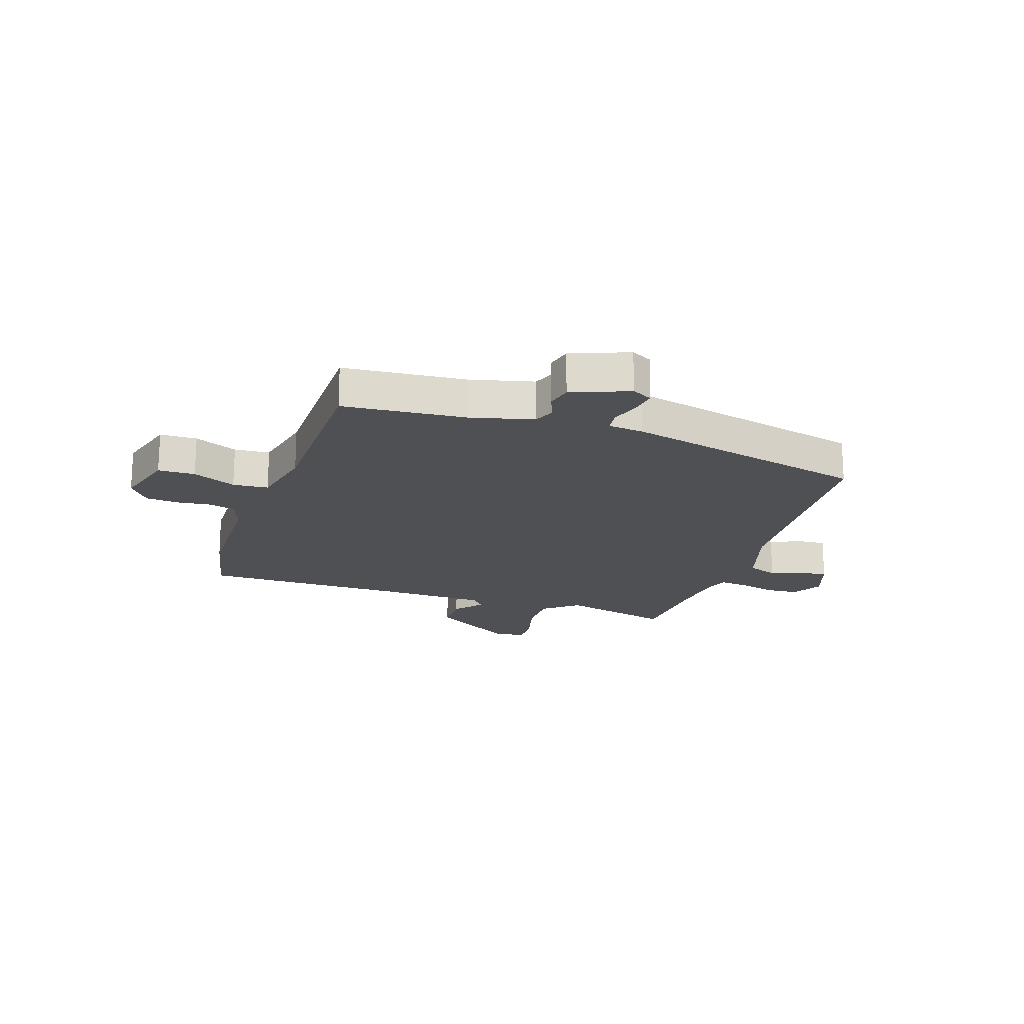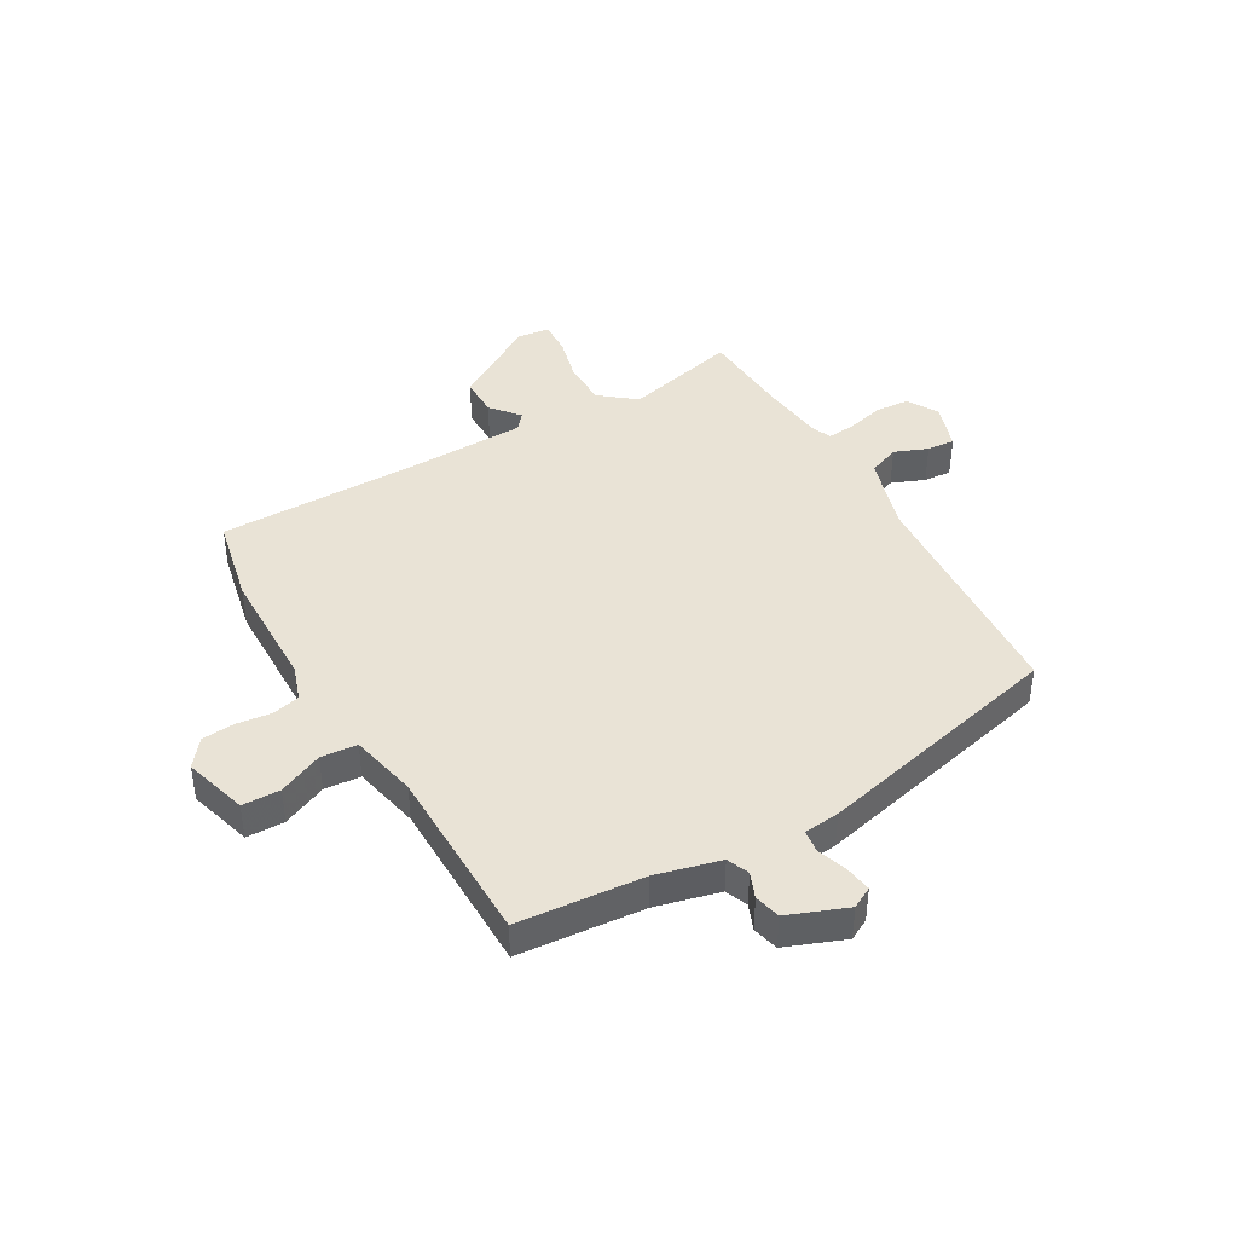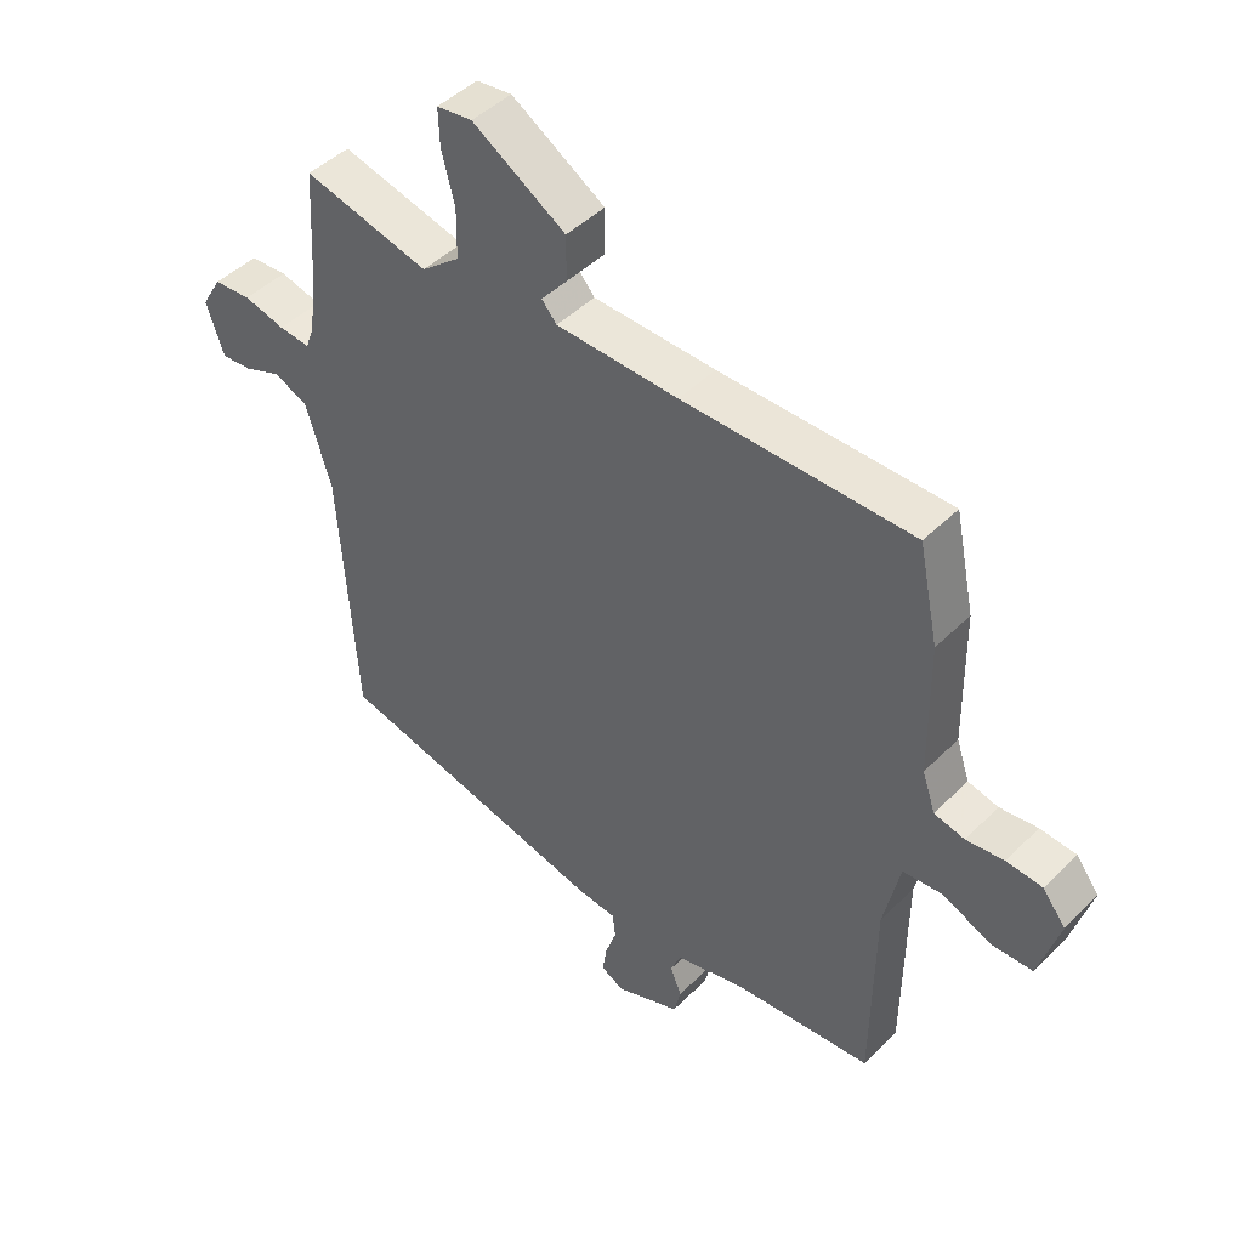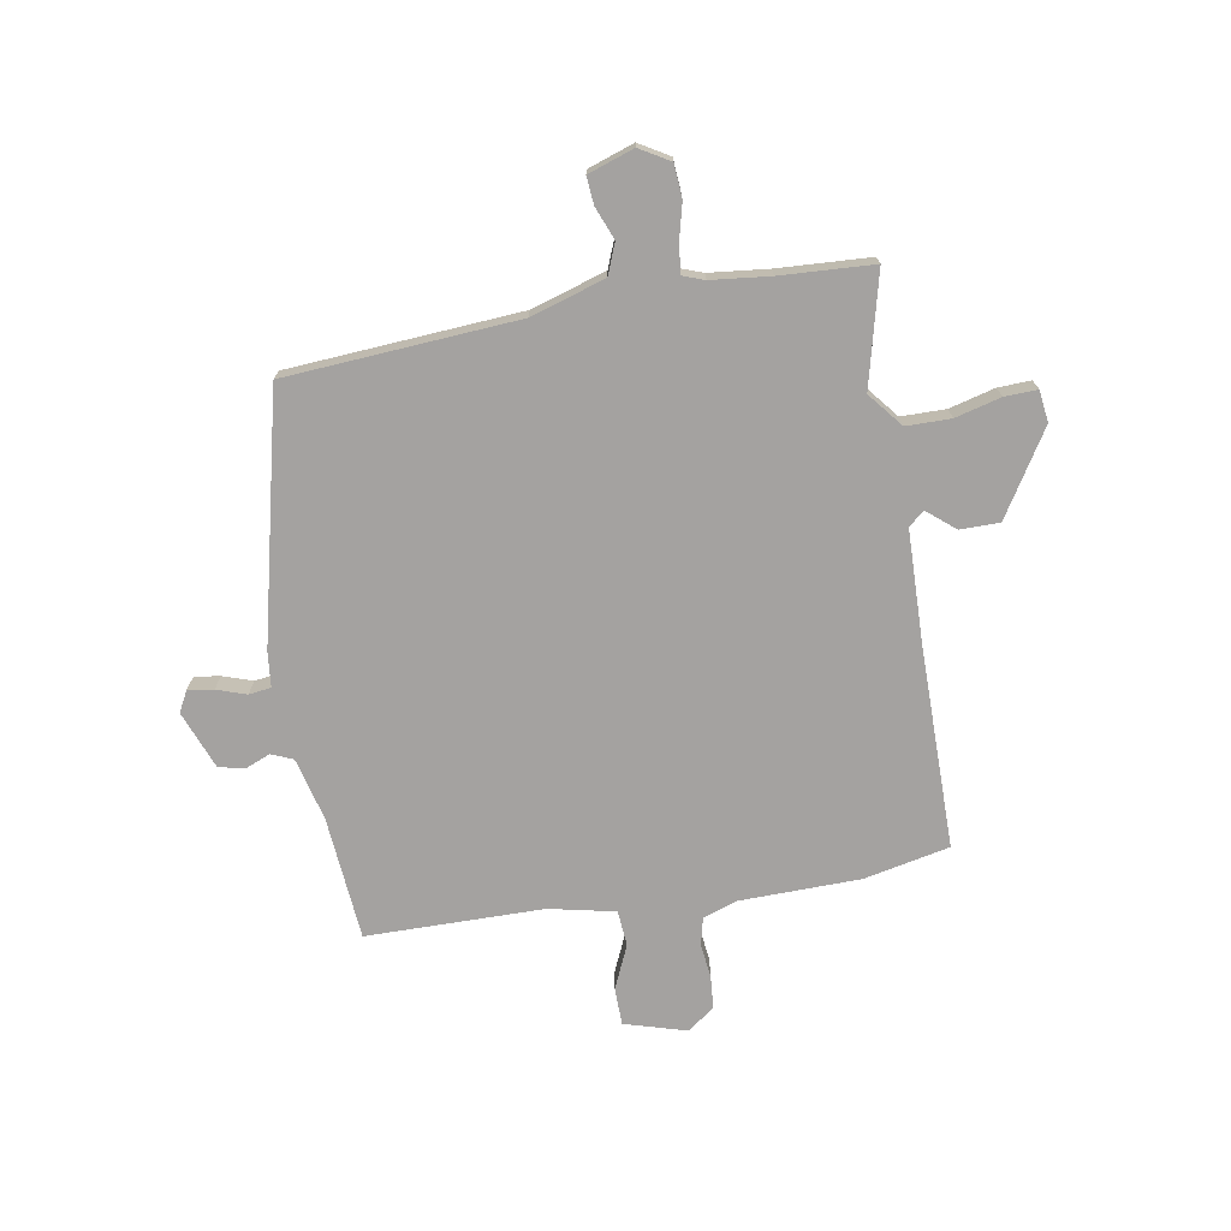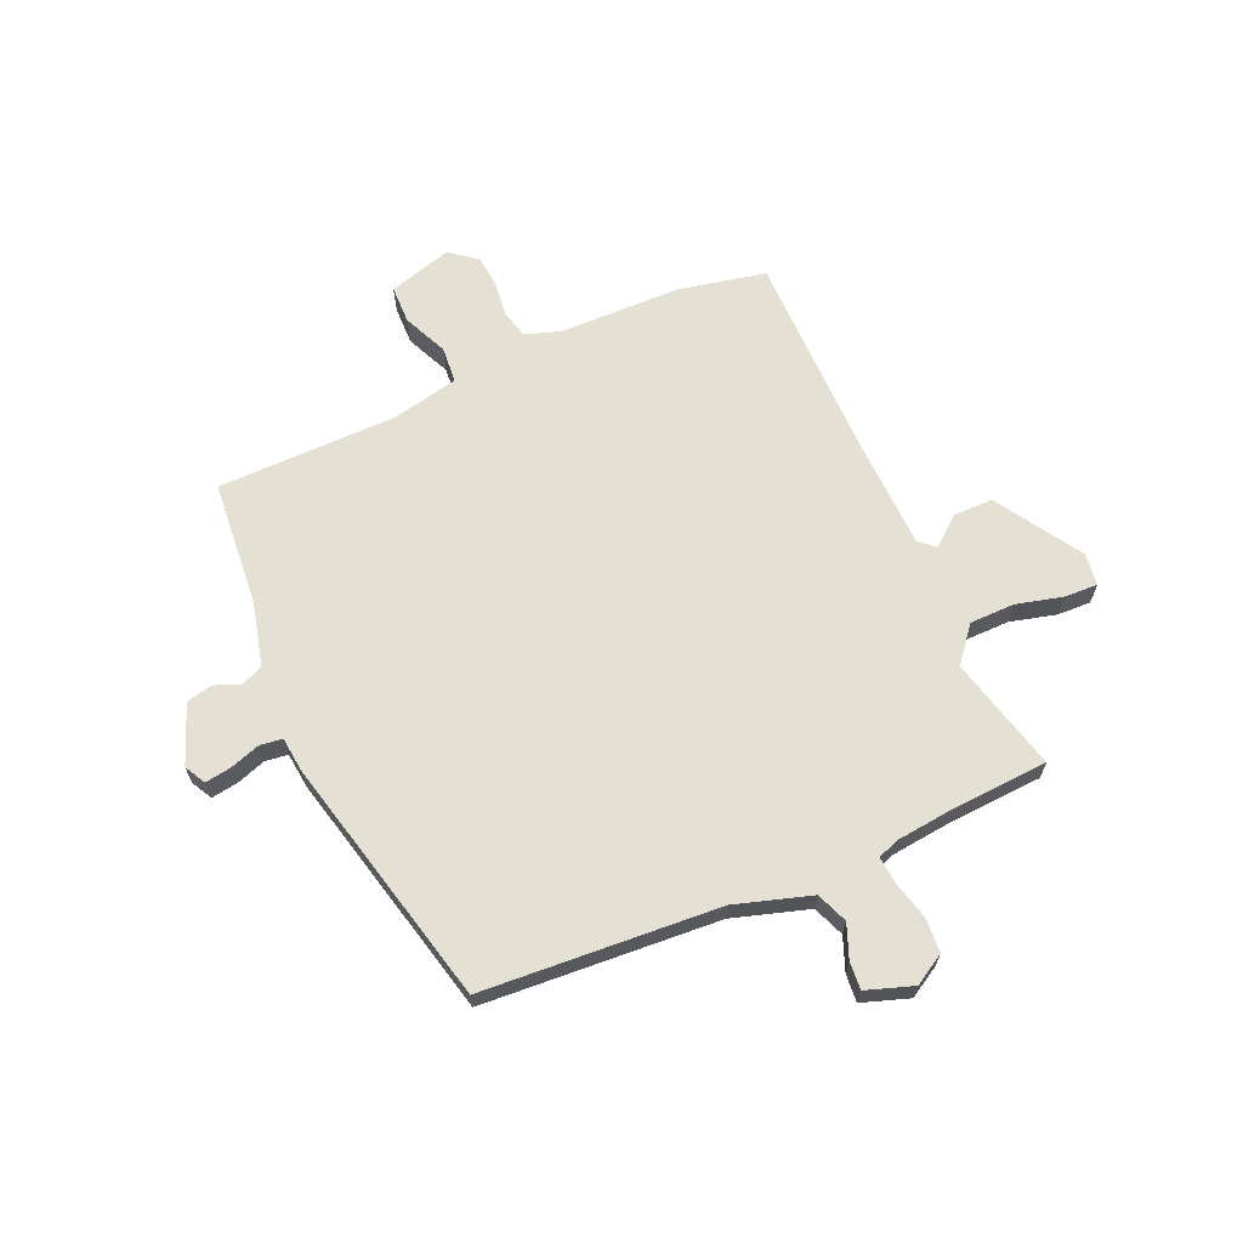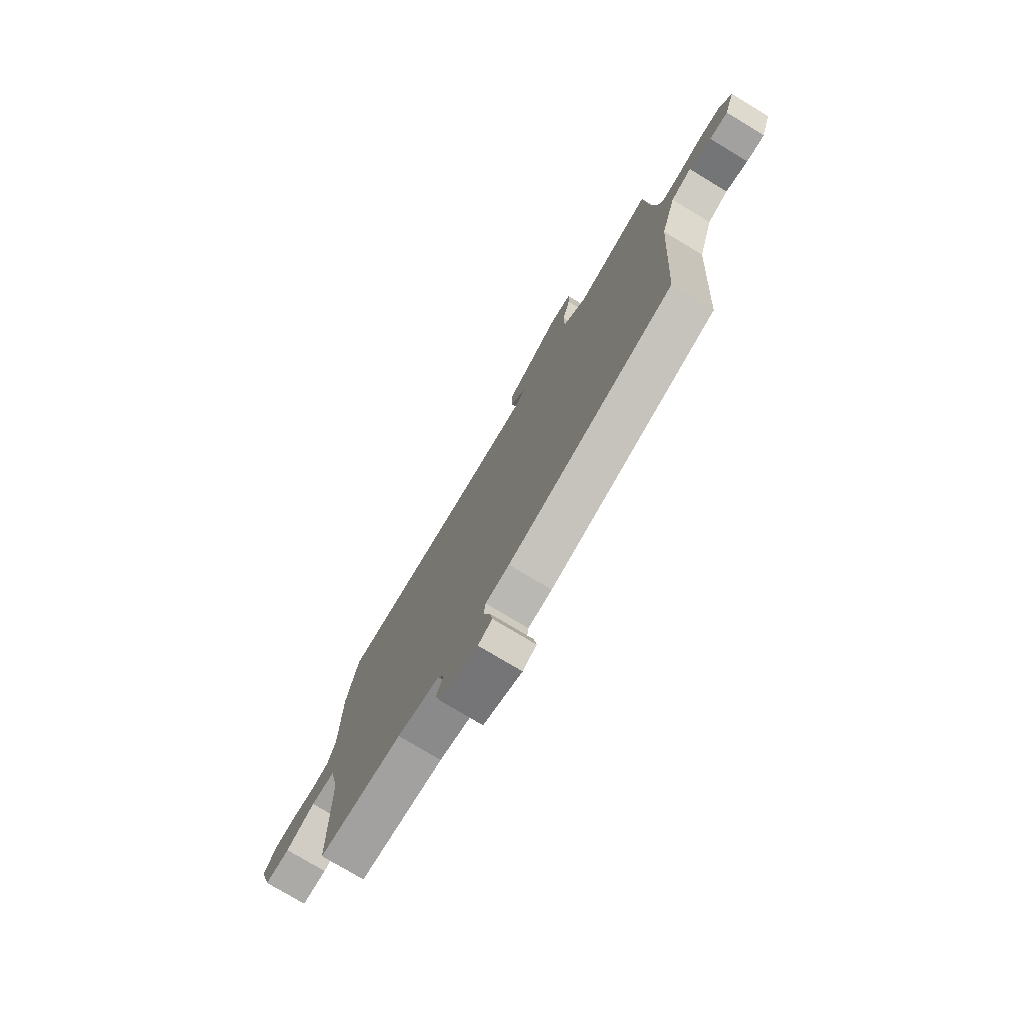
<metadata>
{"format":"obj","ext":"obj","renderer":"f3d","projection":"perspective","resolution":1024,"background":"white","views":[{"elev":-19.1,"azim":161.8,"up":"+Y"},{"elev":42.0,"azim":150.3,"up":"+Y"},{"elev":45.4,"azim":41.4,"up":"+Z"},{"elev":-72.7,"azim":-80.0,"up":"+Y"},{"elev":65.8,"azim":-113.6,"up":"+Y"},{"elev":-76.6,"azim":-121.1,"up":"+Z"}]}
</metadata>
<code>
v 0.498 0.07 0.511
v 0.53 0.07 0.357
v 0.533 0.07 0.141
v 0.554 0.07 0.079
v 0.603 0.07 0.067
v 0.664 0.07 0.074
v 0.722 0.07 0.069
v 0.759 0.07 0.021
v 0.726 0.07 -0.091
v 0.659 0.07 -0.092
v 0.581 0.07 -0.057
v 0.517 0.07 -0.062
v 0.491 0.07 -0.181
v 0.487 0.07 -0.498
v 0.265 0.07 -0.516
v 0.152 0.07 -0.544
v 0.136 0.07 -0.583
v 0.154 0.07 -0.628
v 0.143 0.07 -0.674
v 0.039 0.07 -0.714
v 0.002 0.07 -0.694
v 0.009 0.07 -0.648
v 0.027 0.07 -0.595
v 0.022 0.07 -0.555
v -0.041 0.07 -0.548
v -0.483 0.07 -0.441
v -0.51 0.07 -0.024
v -0.551 0.07 0.11
v -0.606 0.07 0.132
v -0.665 0.07 0.109
v -0.714 0.07 0.105
v -0.742 0.07 0.188
v -0.71 0.07 0.242
v -0.65 0.07 0.246
v -0.584 0.07 0.229
v -0.534 0.07 0.224
v -0.52 0.07 0.262
v -0.508 0.07 0.368
v -0.498 0.07 0.535
v -0.296 0.07 0.484
v -0.234 0.07 0.534
v -0.233 0.07 0.614
v -0.254 0.07 0.696
v -0.256 0.07 0.755
v -0.199 0.07 0.762
v -0.049 0.07 0.668
v -0.049 0.07 0.597
v -0.091 0.07 0.547
v -0.067 0.07 0.519
v 0.13 0.07 0.513
v 0.498 0 0.511
v 0.53 0 0.357
v 0.533 0 0.141
v 0.554 0 0.079
v 0.603 0 0.067
v 0.664 0 0.074
v 0.722 0 0.069
v 0.759 0 0.021
v 0.726 0 -0.091
v 0.659 0 -0.092
v 0.581 0 -0.057
v 0.517 0 -0.062
v 0.491 0 -0.181
v 0.487 0 -0.498
v 0.265 0 -0.516
v 0.152 0 -0.544
v 0.136 0 -0.583
v 0.154 0 -0.628
v 0.143 0 -0.674
v 0.039 0 -0.714
v 0.002 0 -0.694
v 0.009 0 -0.648
v 0.027 0 -0.595
v 0.022 0 -0.555
v -0.041 0 -0.548
v -0.483 0 -0.441
v -0.51 0 -0.024
v -0.551 0 0.11
v -0.606 0 0.132
v -0.665 0 0.109
v -0.714 0 0.105
v -0.742 0 0.188
v -0.71 0 0.242
v -0.65 0 0.246
v -0.584 0 0.229
v -0.534 0 0.224
v -0.52 0 0.262
v -0.508 0 0.368
v -0.498 0 0.535
v -0.296 0 0.484
v -0.234 0 0.534
v -0.233 0 0.614
v -0.254 0 0.696
v -0.256 0 0.755
v -0.199 0 0.762
v -0.049 0 0.668
v -0.049 0 0.597
v -0.091 0 0.547
v -0.067 0 0.519
v 0.13 0 0.513
f 45 46 47 48
f 43 44 45 48
f 42 43 48 49
f 41 42 49
f 40 41 49
f 38 39 40
f 37 38 40 49
f 36 37 49 50
f 32 33 34 35
f 32 35 36
f 29 30 31 32
f 28 29 32 36
f 27 28 36 50
f 24 25 26 27
f 20 21 22 23
f 18 19 20 23
f 17 18 23 24
f 16 17 24 27
f 13 14 15
f 12 13 15 16
f 8 9 10 11
f 8 11 12
f 5 6 7 8
f 4 5 8 12
f 3 4 12 16
f 3 16 27 50
f 1 2 3 50
f 98 97 96 95
f 98 95 94 93
f 99 98 93 92
f 99 92 91
f 99 91 90
f 90 89 88
f 99 90 88 87
f 100 99 87 86
f 85 84 83 82
f 86 85 82
f 82 81 80 79
f 86 82 79 78
f 100 86 78 77
f 77 76 75 74
f 73 72 71 70
f 73 70 69 68
f 74 73 68 67
f 77 74 67 66
f 65 64 63
f 66 65 63 62
f 61 60 59 58
f 62 61 58
f 58 57 56 55
f 62 58 55 54
f 66 62 54 53
f 100 77 66 53
f 100 53 52 51
f 1 51 52 2
f 2 52 53 3
f 3 53 54 4
f 4 54 55 5
f 5 55 56 6
f 6 56 57 7
f 7 57 58 8
f 8 58 59 9
f 9 59 60 10
f 10 60 61 11
f 11 61 62 12
f 12 62 63 13
f 13 63 64 14
f 14 64 65 15
f 15 65 66 16
f 16 66 67 17
f 17 67 68 18
f 18 68 69 19
f 19 69 70 20
f 20 70 71 21
f 21 71 72 22
f 22 72 73 23
f 23 73 74 24
f 24 74 75 25
f 25 75 76 26
f 26 76 77 27
f 27 77 78 28
f 28 78 79 29
f 29 79 80 30
f 30 80 81 31
f 31 81 82 32
f 32 82 83 33
f 33 83 84 34
f 34 84 85 35
f 35 85 86 36
f 36 86 87 37
f 37 87 88 38
f 38 88 89 39
f 39 89 90 40
f 40 90 91 41
f 41 91 92 42
f 42 92 93 43
f 43 93 94 44
f 44 94 95 45
f 45 95 96 46
f 46 96 97 47
f 47 97 98 48
f 48 98 99 49
f 49 99 100 50
f 50 100 51 1

</code>
